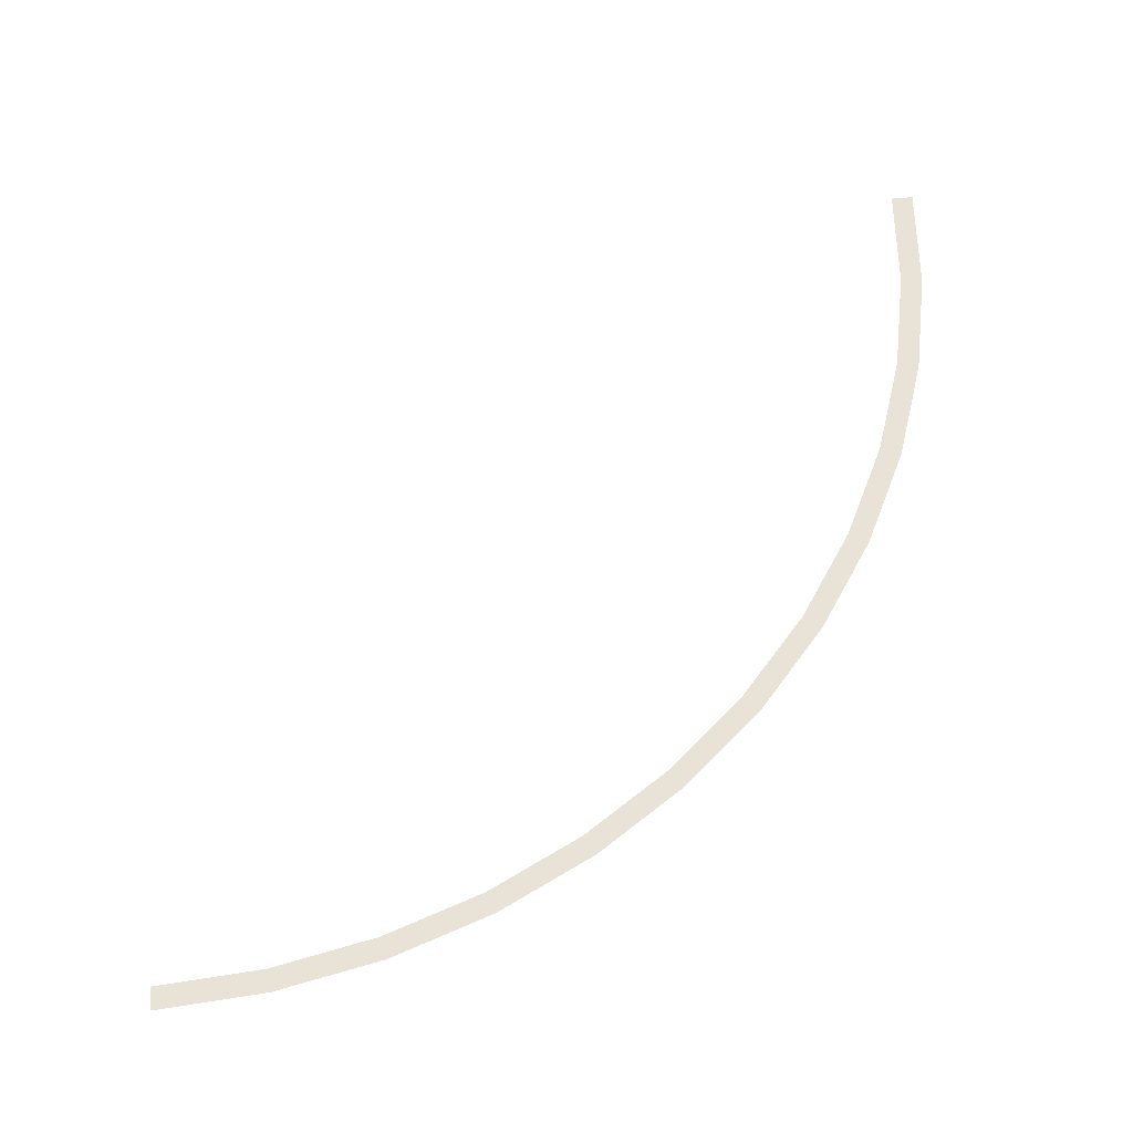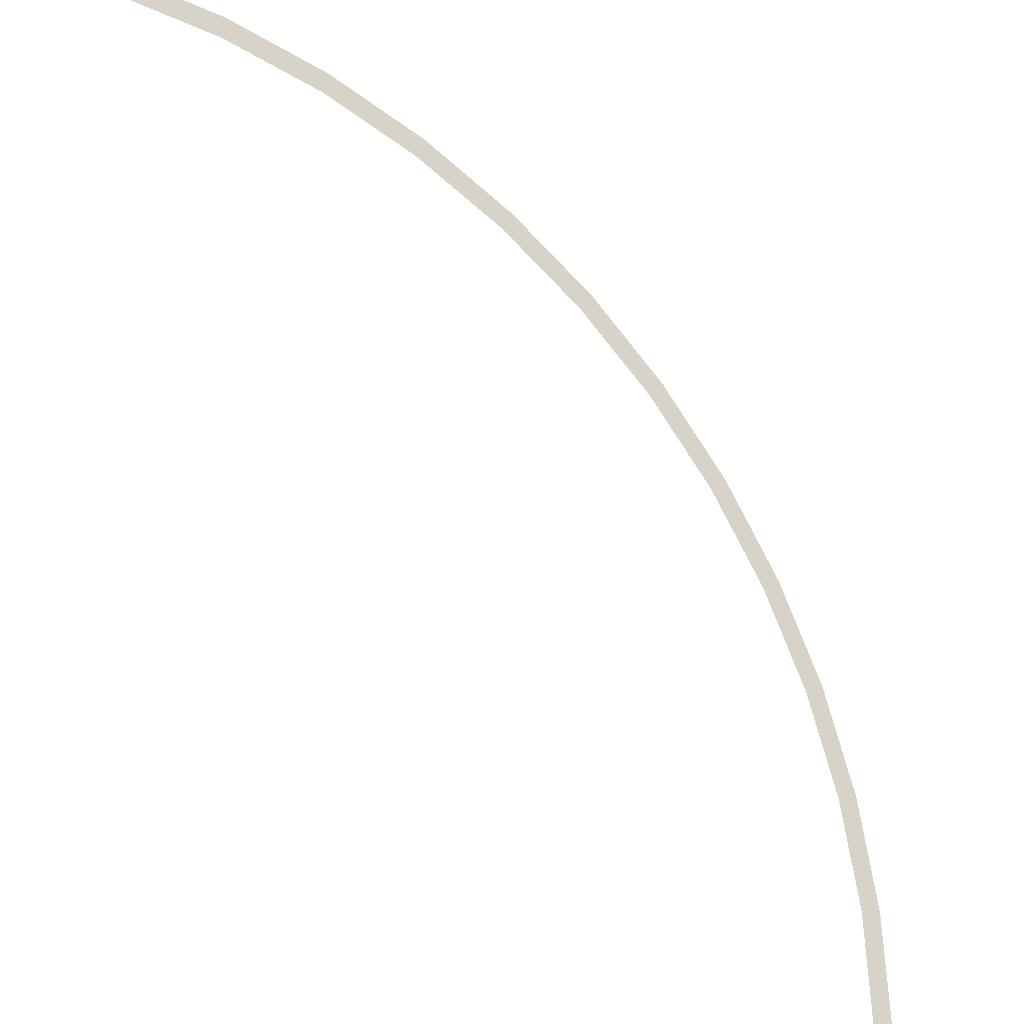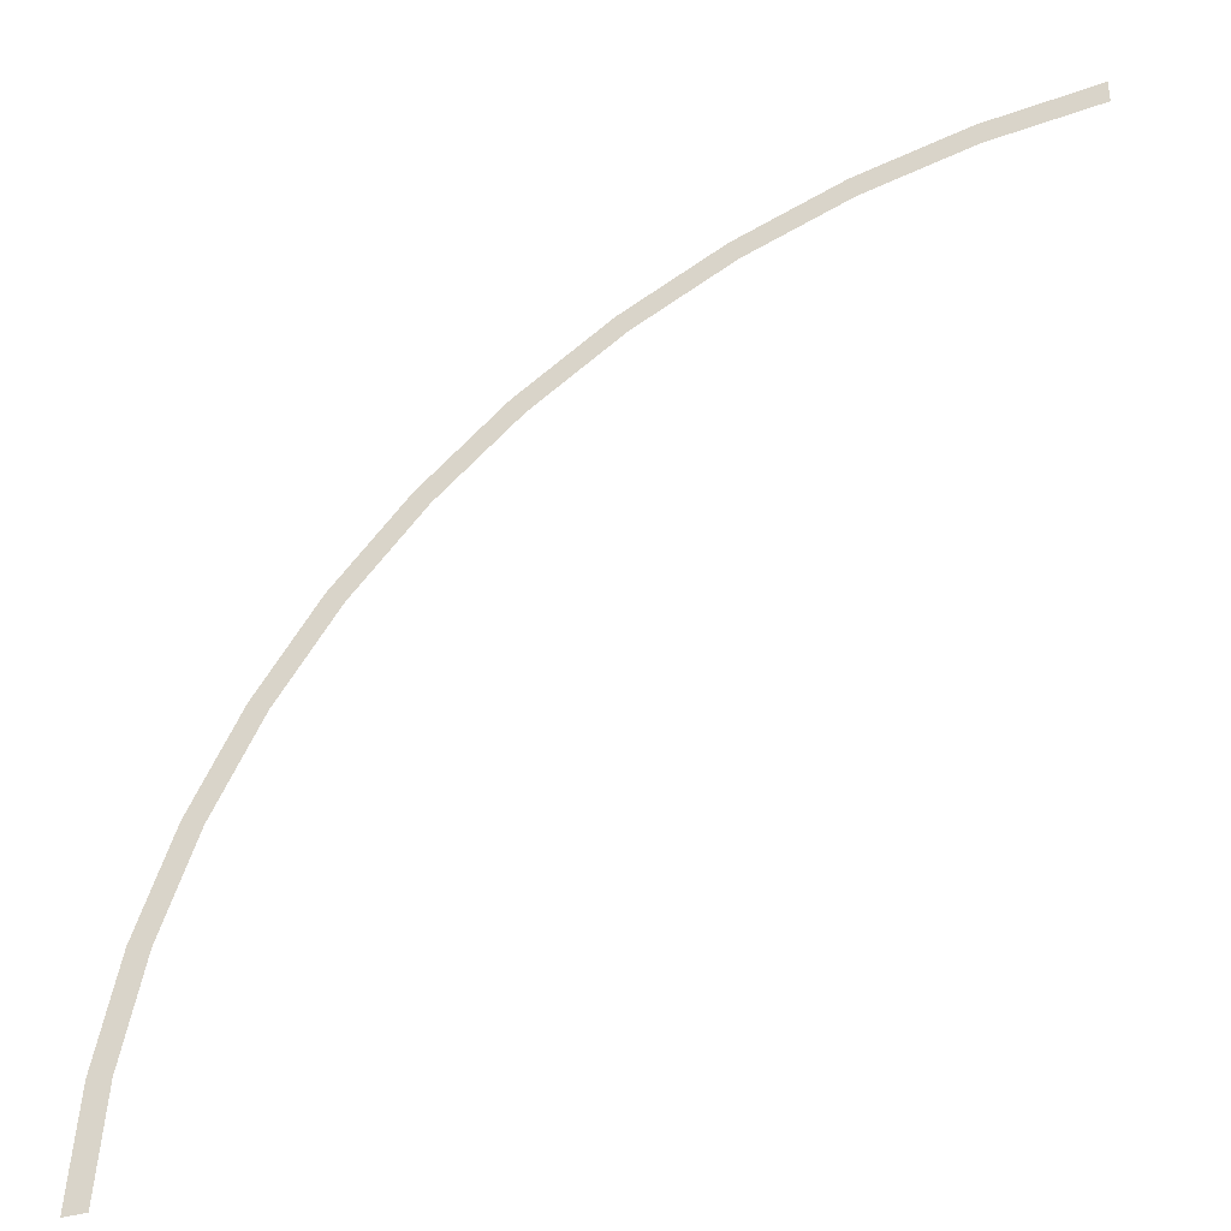
<metadata>
{"format":"obj","ext":"obj","renderer":"f3d","projection":"perspective","resolution":1024,"background":"white","views":[{"elev":62.5,"azim":-5.3,"up":"+Y"},{"elev":-22.9,"azim":-33.4,"up":"+Z"},{"elev":-37.9,"azim":-158.8,"up":"+Z"}]}
</metadata>
<code>
v 1.8 0 0
v 1.85 0 0
v 1.834 0 0.2414
v 1.785 0 0.2349
v 1.785 0 0.2349
v 1.834 0 0.2414
v 1.787 0 0.4788
v 1.739 0 0.4658
v 1.739 0 0.4658
v 1.787 0 0.4788
v 1.709 0 0.708
v 1.663 0 0.6889
v 1.663 0 0.6889
v 1.709 0 0.708
v 1.602 0 0.925
v 1.559 0 0.9
v 1.559 0 0.9
v 1.602 0 0.925
v 1.468 0 1.126
v 1.428 0 1.096
v 1.428 0 1.096
v 1.468 0 1.126
v 1.308 0 1.308
v 1.273 0 1.273
v 1.273 0 1.273
v 1.308 0 1.308
v 1.126 0 1.468
v 1.096 0 1.428
v 1.096 0 1.428
v 1.126 0 1.468
v 0.925 0 1.602
v 0.9 0 1.559
v 0.9 0 1.559
v 0.925 0 1.602
v 0.708 0 1.709
v 0.6889 0 1.663
v 0.6889 0 1.663
v 0.708 0 1.709
v 0.4788 0 1.787
v 0.4658 0 1.739
v 0.4658 0 1.739
v 0.4788 0 1.787
v 0.2414 0 1.834
v 0.2349 0 1.785
v 0.2349 0 1.785
v 0.2414 0 1.834
v 0 0 1.85
v 0 0 1.8
g mesh2091
f 1 2 3
f 3 4 1
f 5 6 7
f 7 8 5
f 9 10 11
f 11 12 9
f 13 14 15
f 15 16 13
f 17 18 19
f 19 20 17
f 21 22 23
f 23 24 21
f 25 26 27
f 27 28 25
f 29 30 31
f 31 32 29
f 33 34 35
f 35 36 33
f 37 38 39
f 39 40 37
f 41 42 43
f 43 44 41
f 45 46 47
f 47 48 45

</code>
